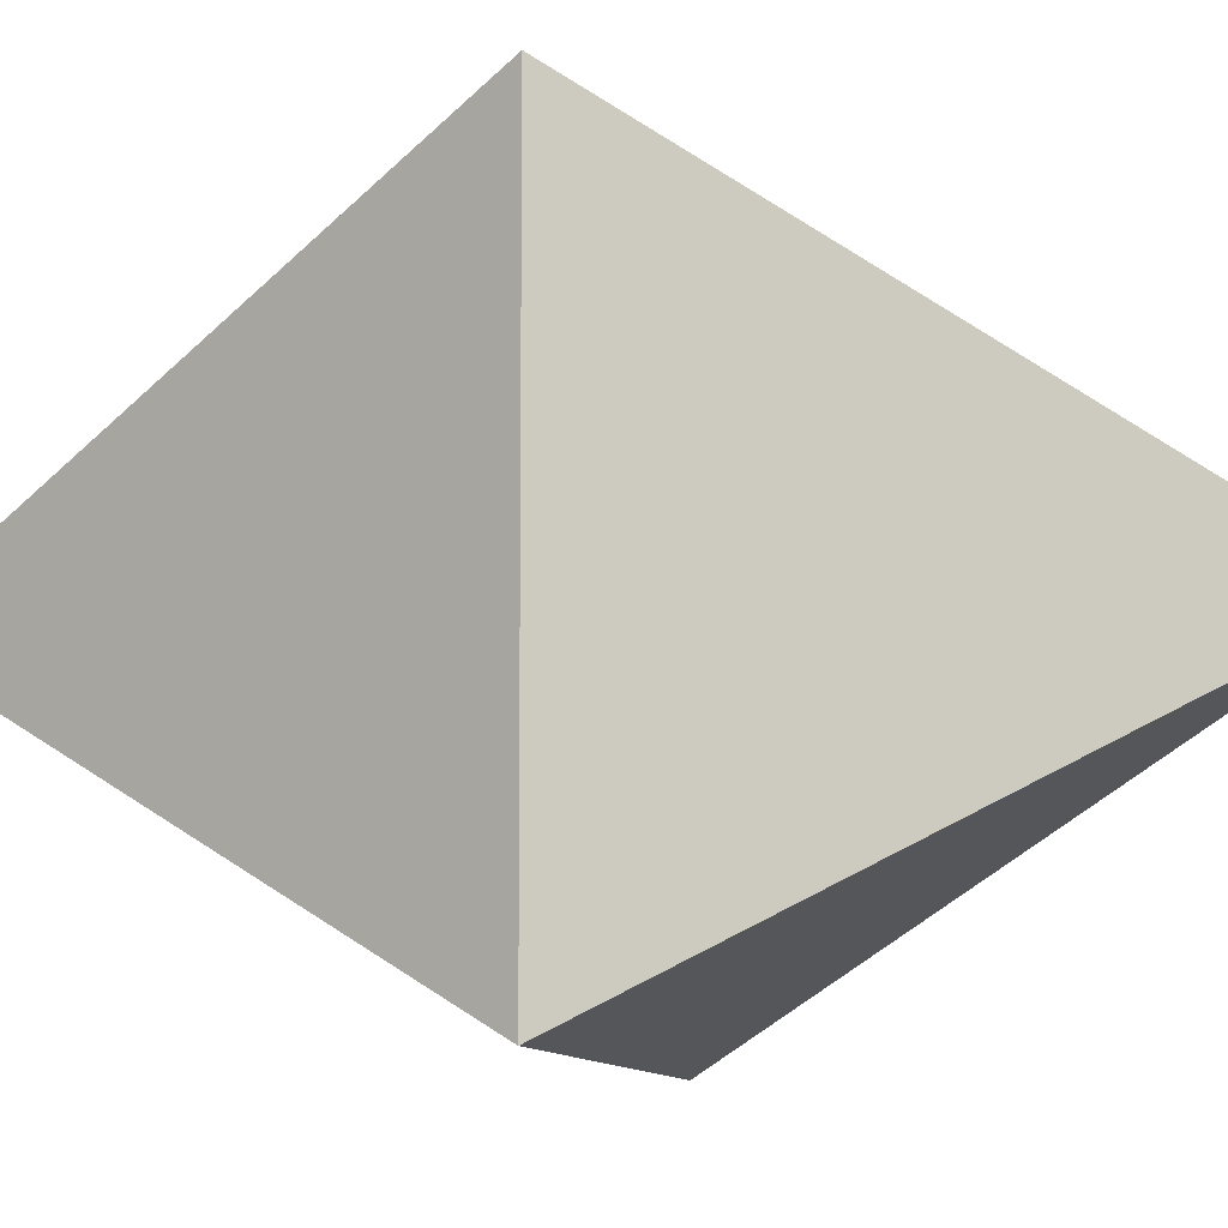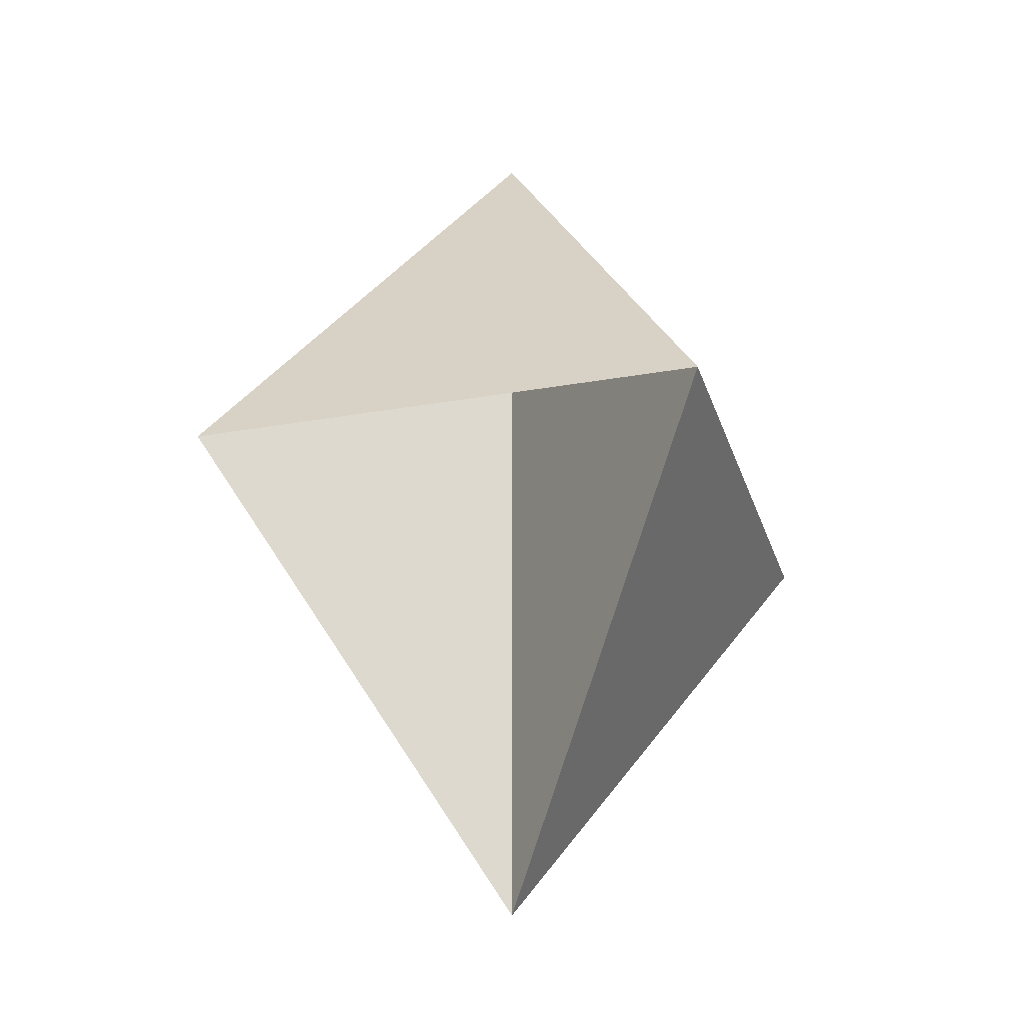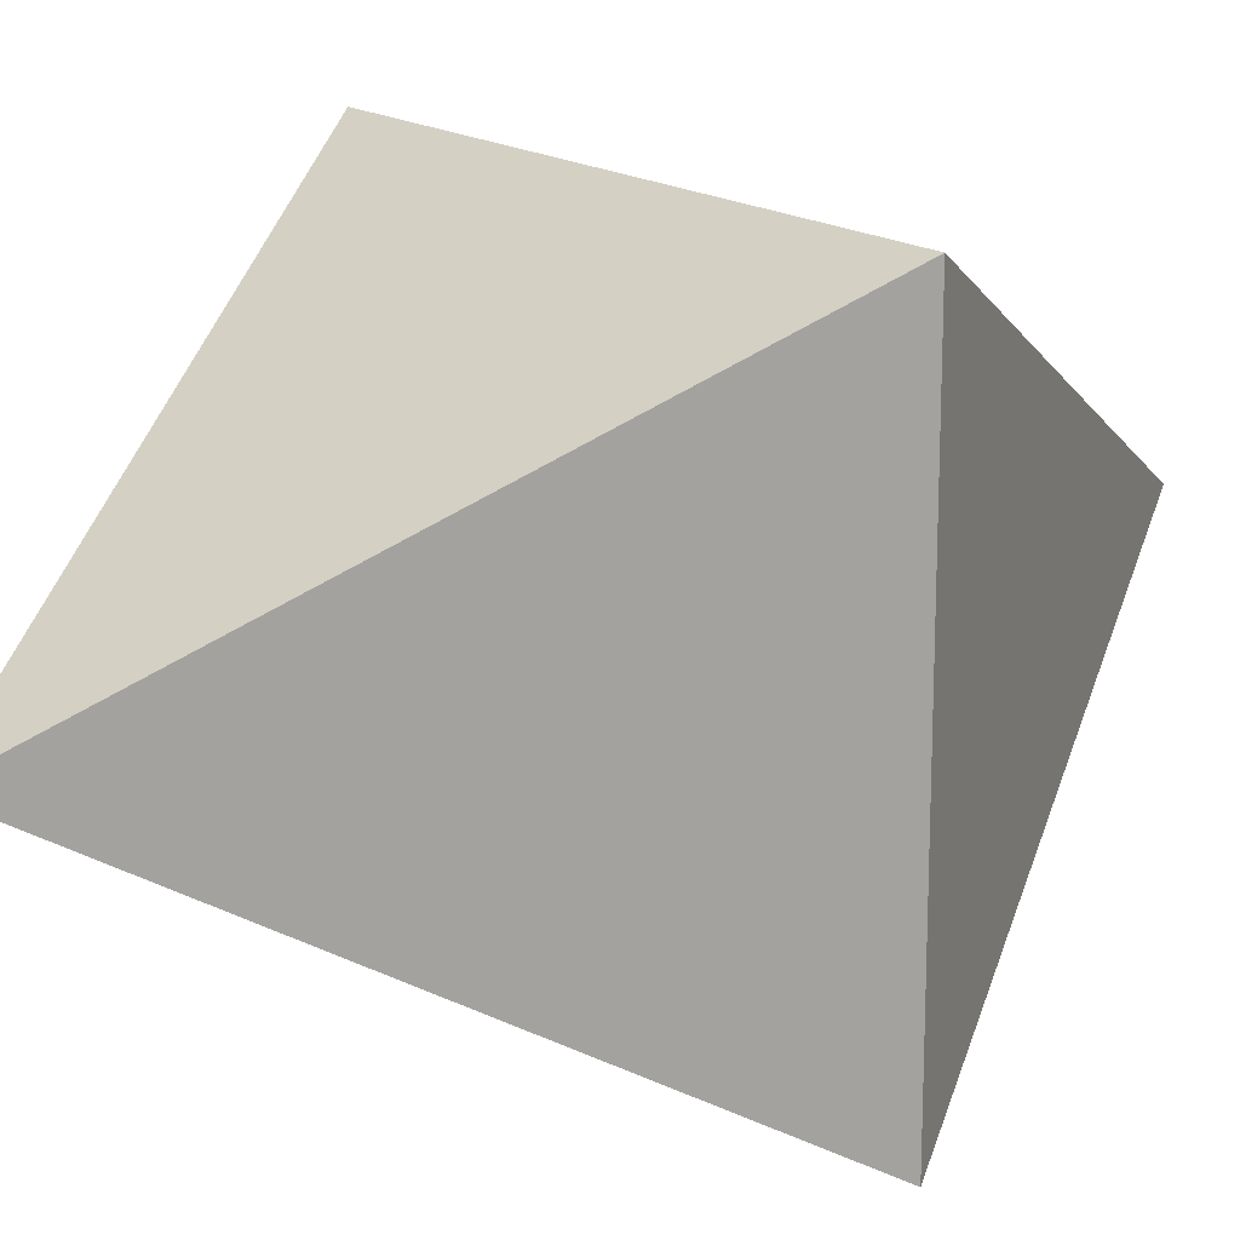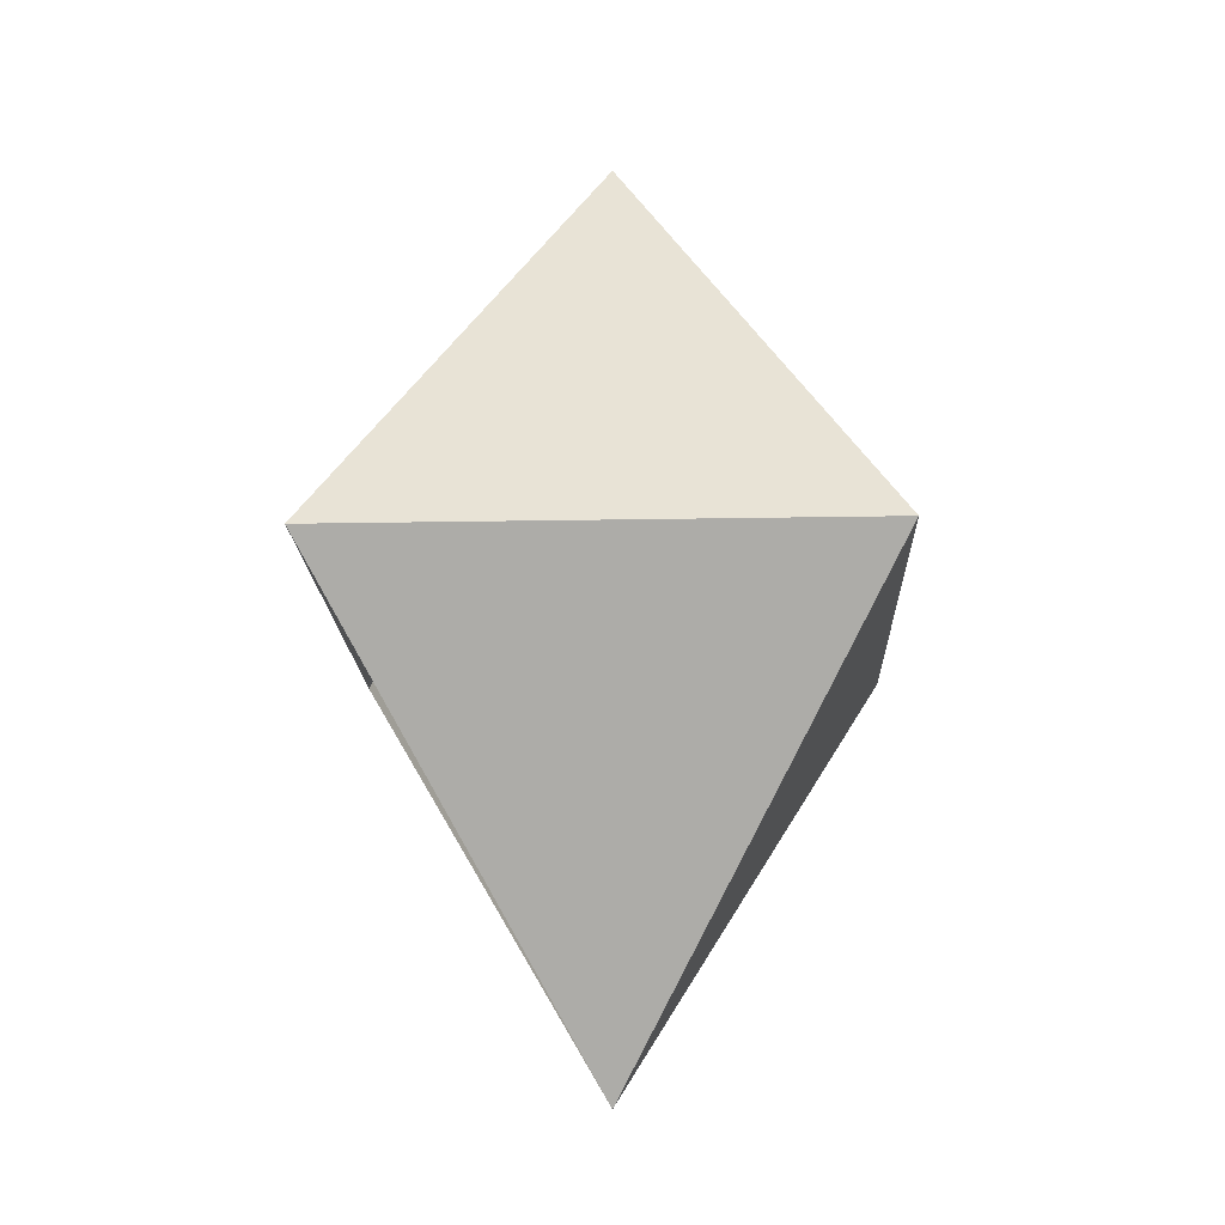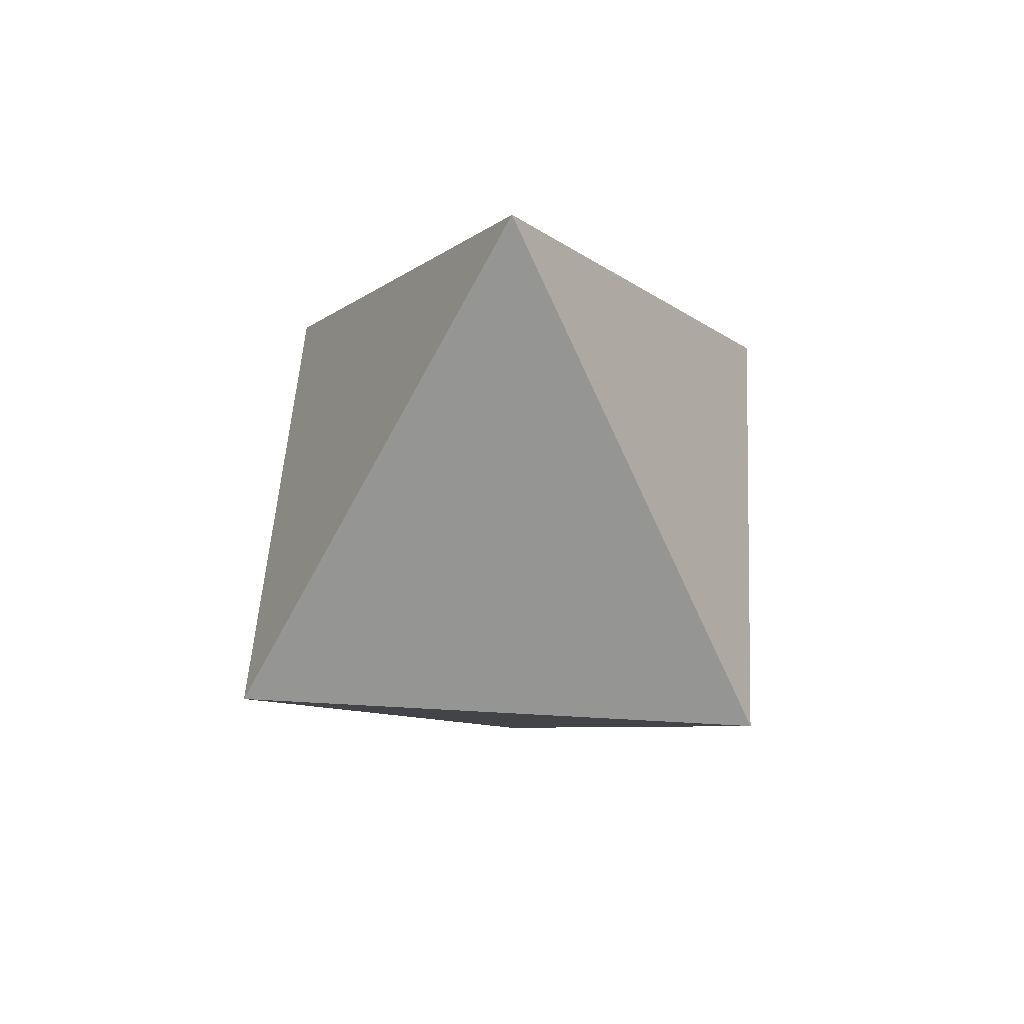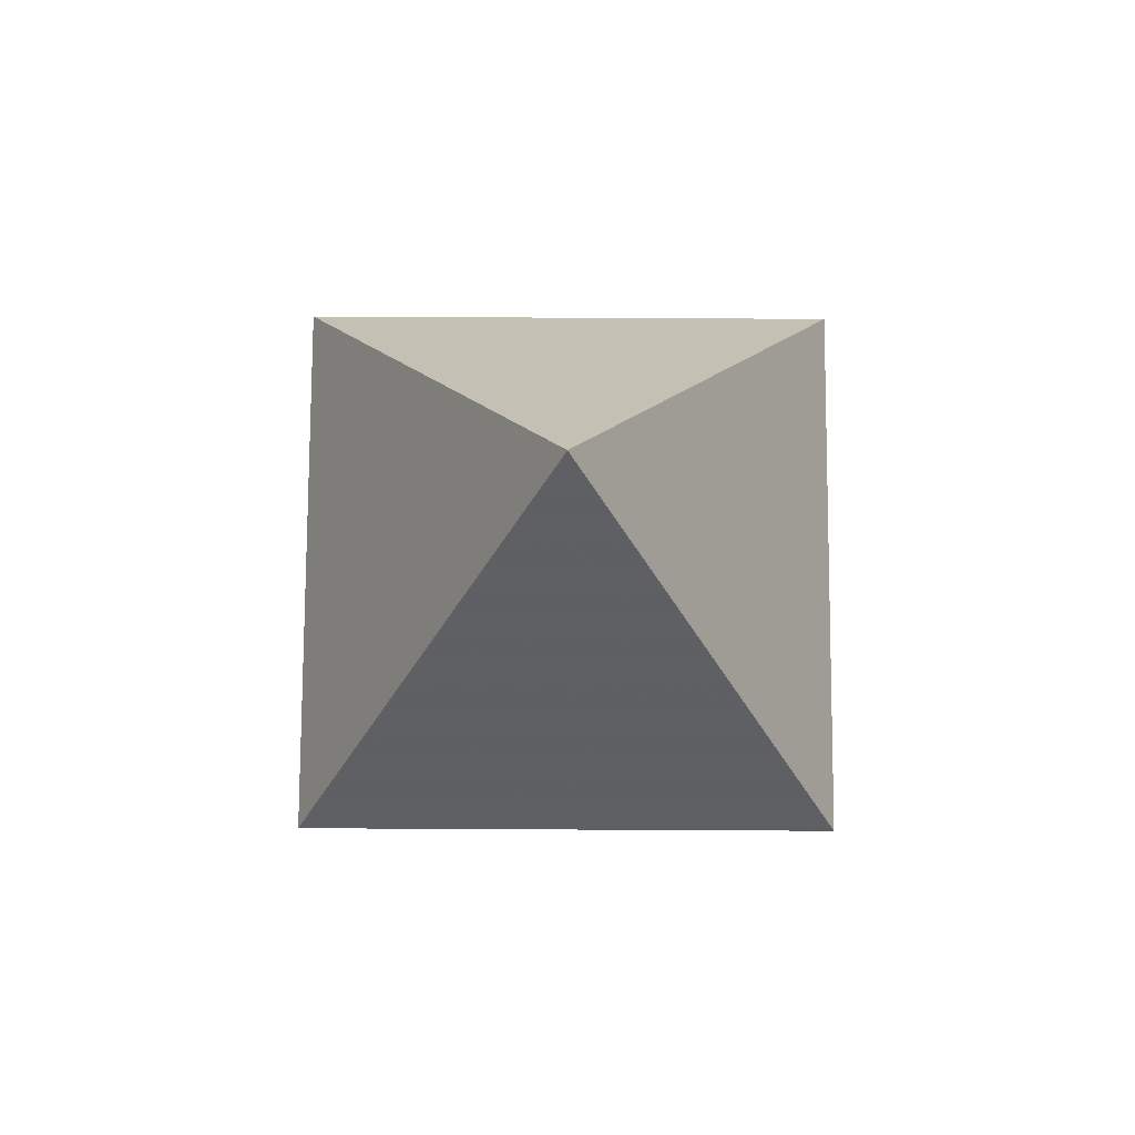
<metadata>
{"format":"obj","ext":"obj","renderer":"f3d","projection":"perspective","resolution":1024,"background":"white","views":[{"elev":-8.8,"azim":100.7,"up":"+Y"},{"elev":-25.7,"azim":-164.0,"up":"+Z"},{"elev":17.9,"azim":50.9,"up":"+Y"},{"elev":-17.0,"azim":-87.8,"up":"+Z"},{"elev":52.3,"azim":-86.4,"up":"+Z"},{"elev":78.0,"azim":-89.7,"up":"+Z"}]}
</metadata>
<code>
g Object001
o diamond
v 0 0 0.78
v 0.45 0.45 0
v 0.45 -0.45 0
v -0.45 -0.45 0
v -0.45 0.45 0
v 0 0 -0.78
f 1 2 3
f 1 3 4
f 1 4 5
f 1 5 2
f 6 5 4
f 6 4 3
f 6 3 2
f 6 2 1
f 6 1 5

</code>
